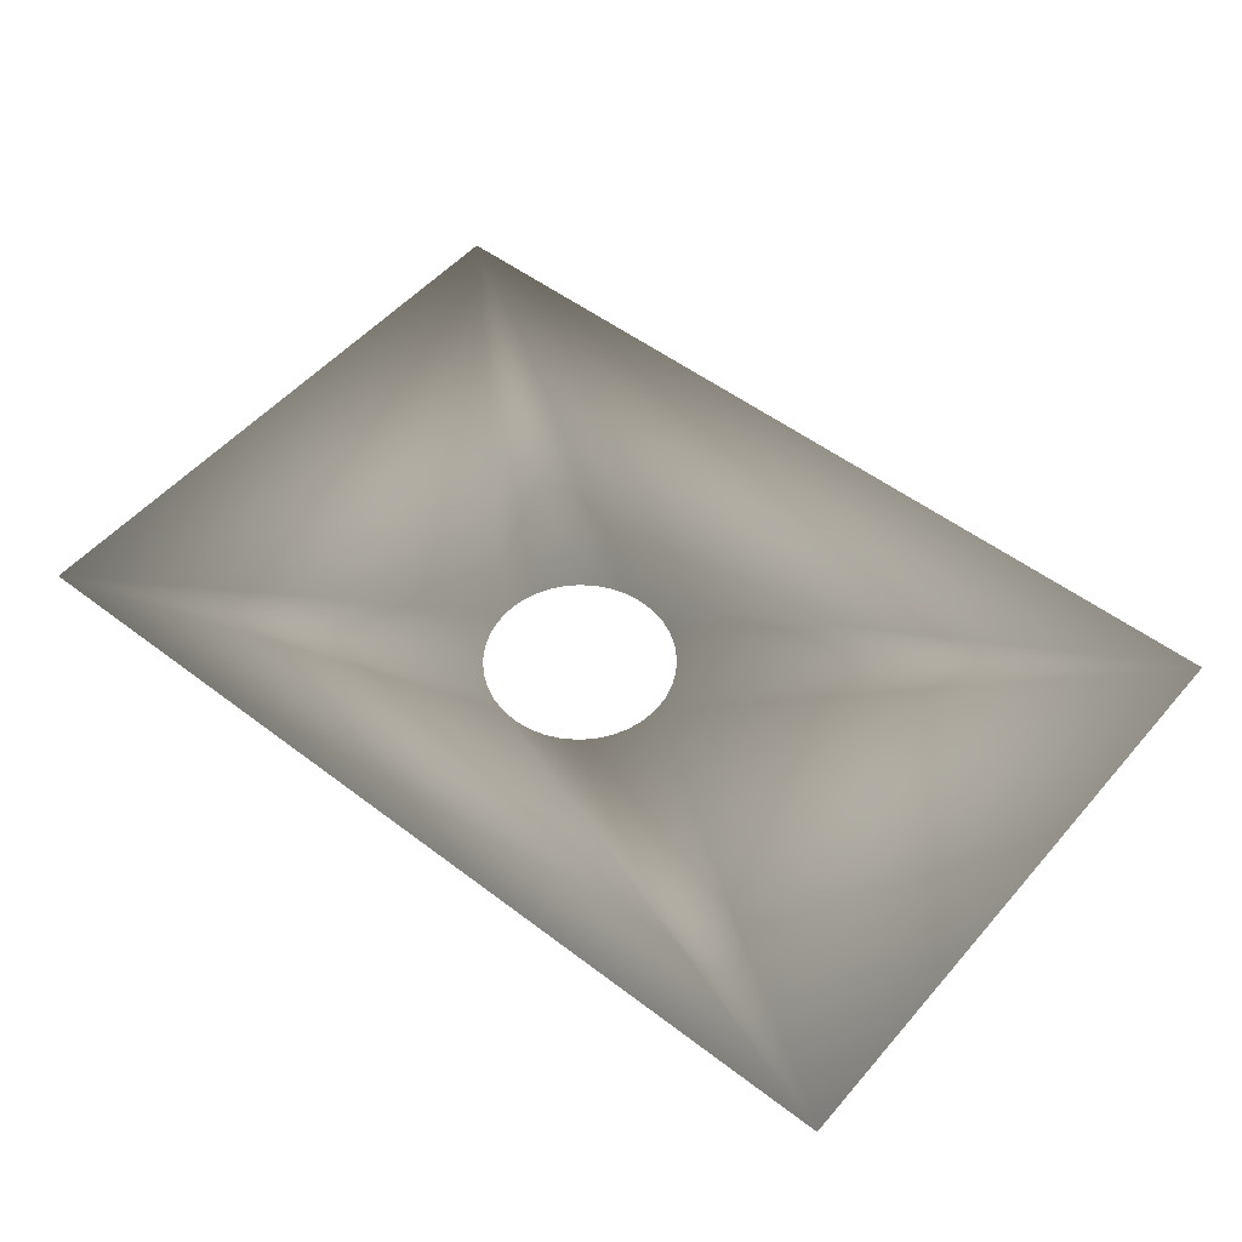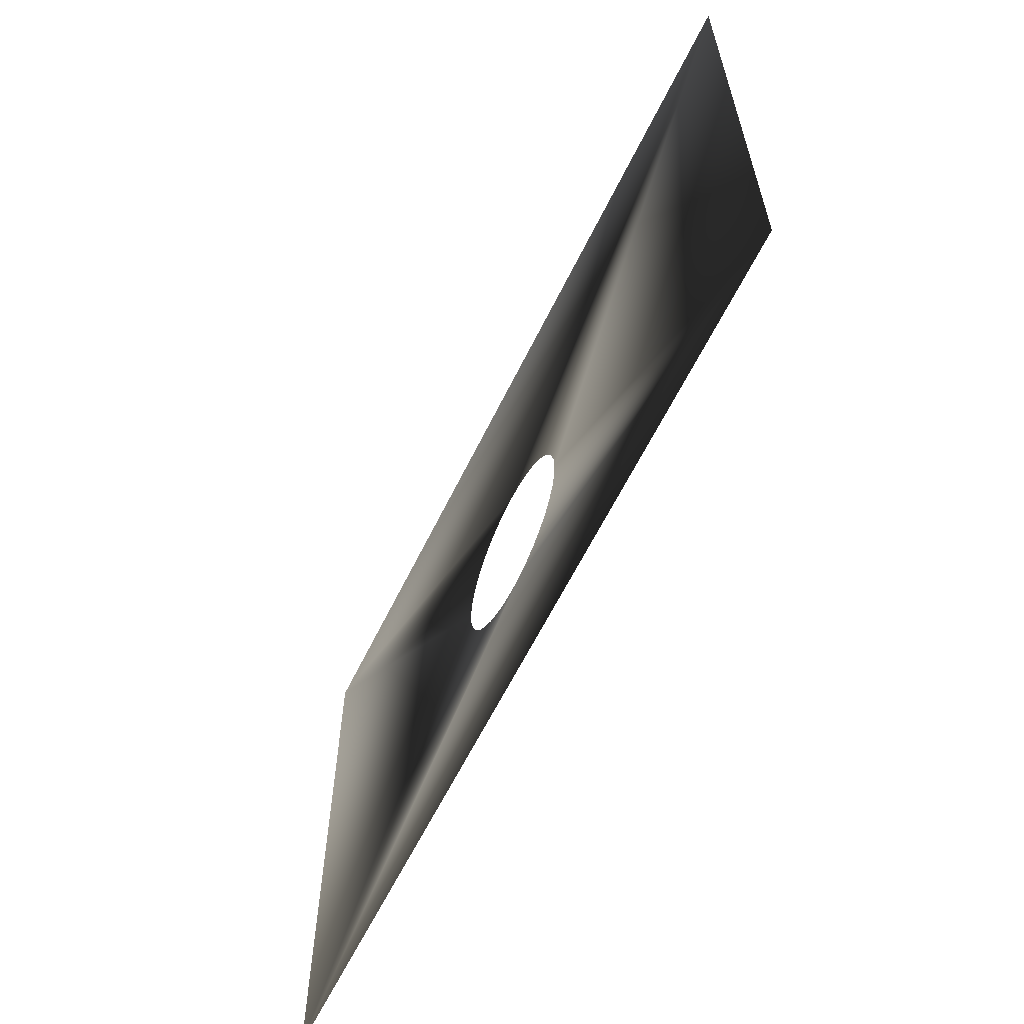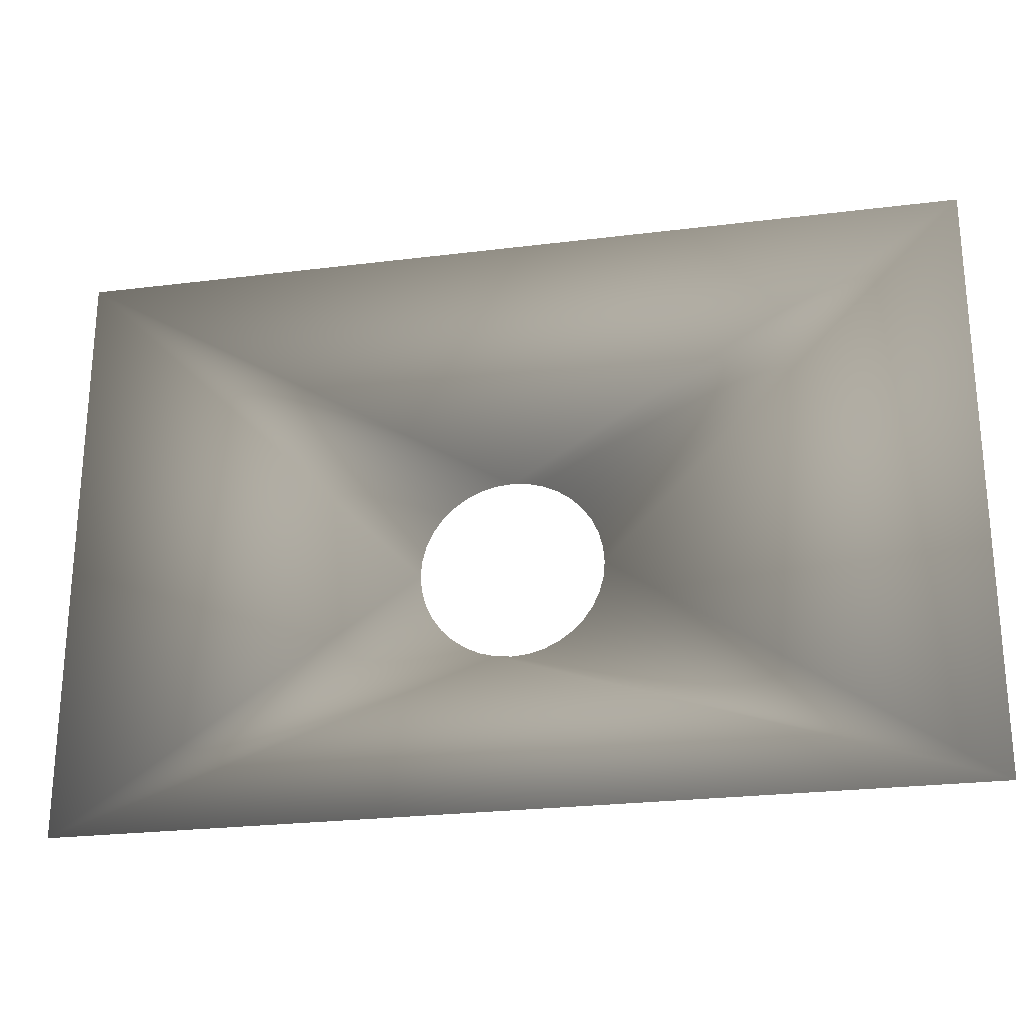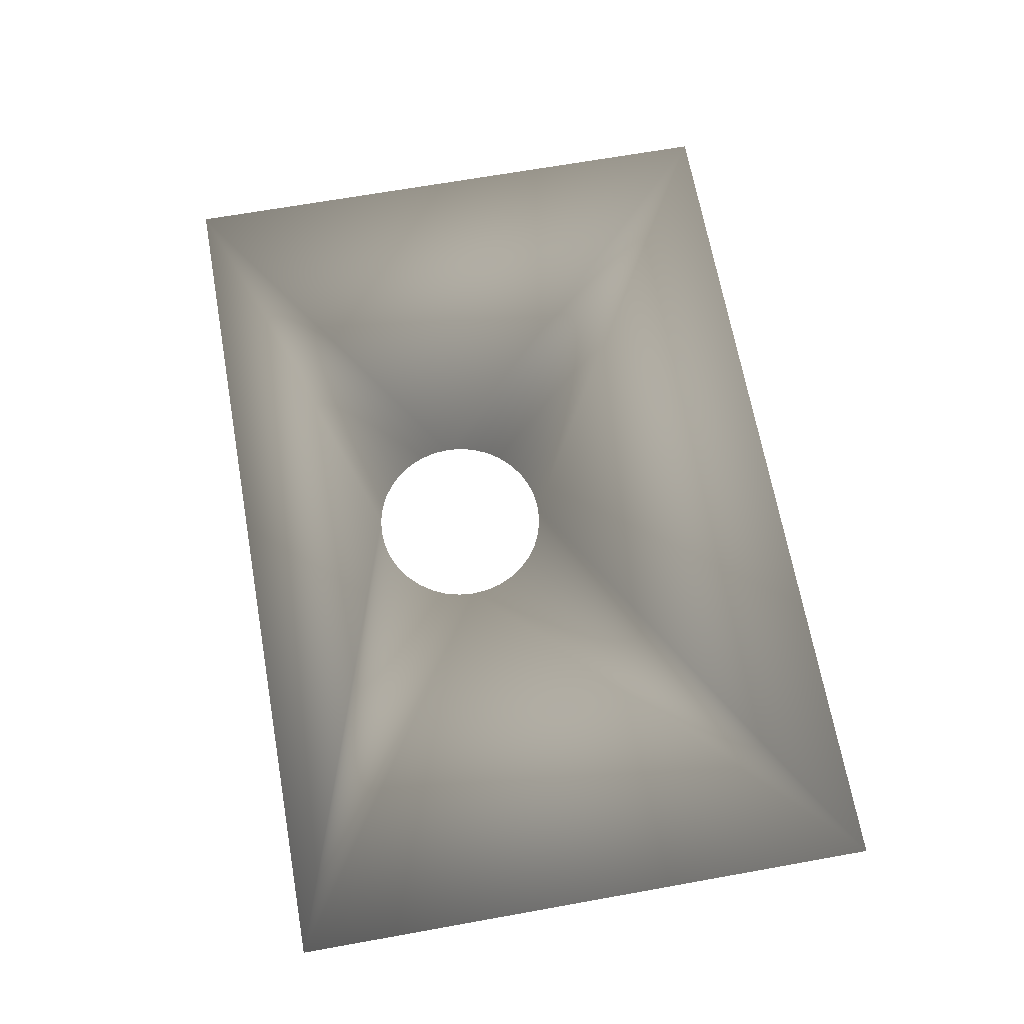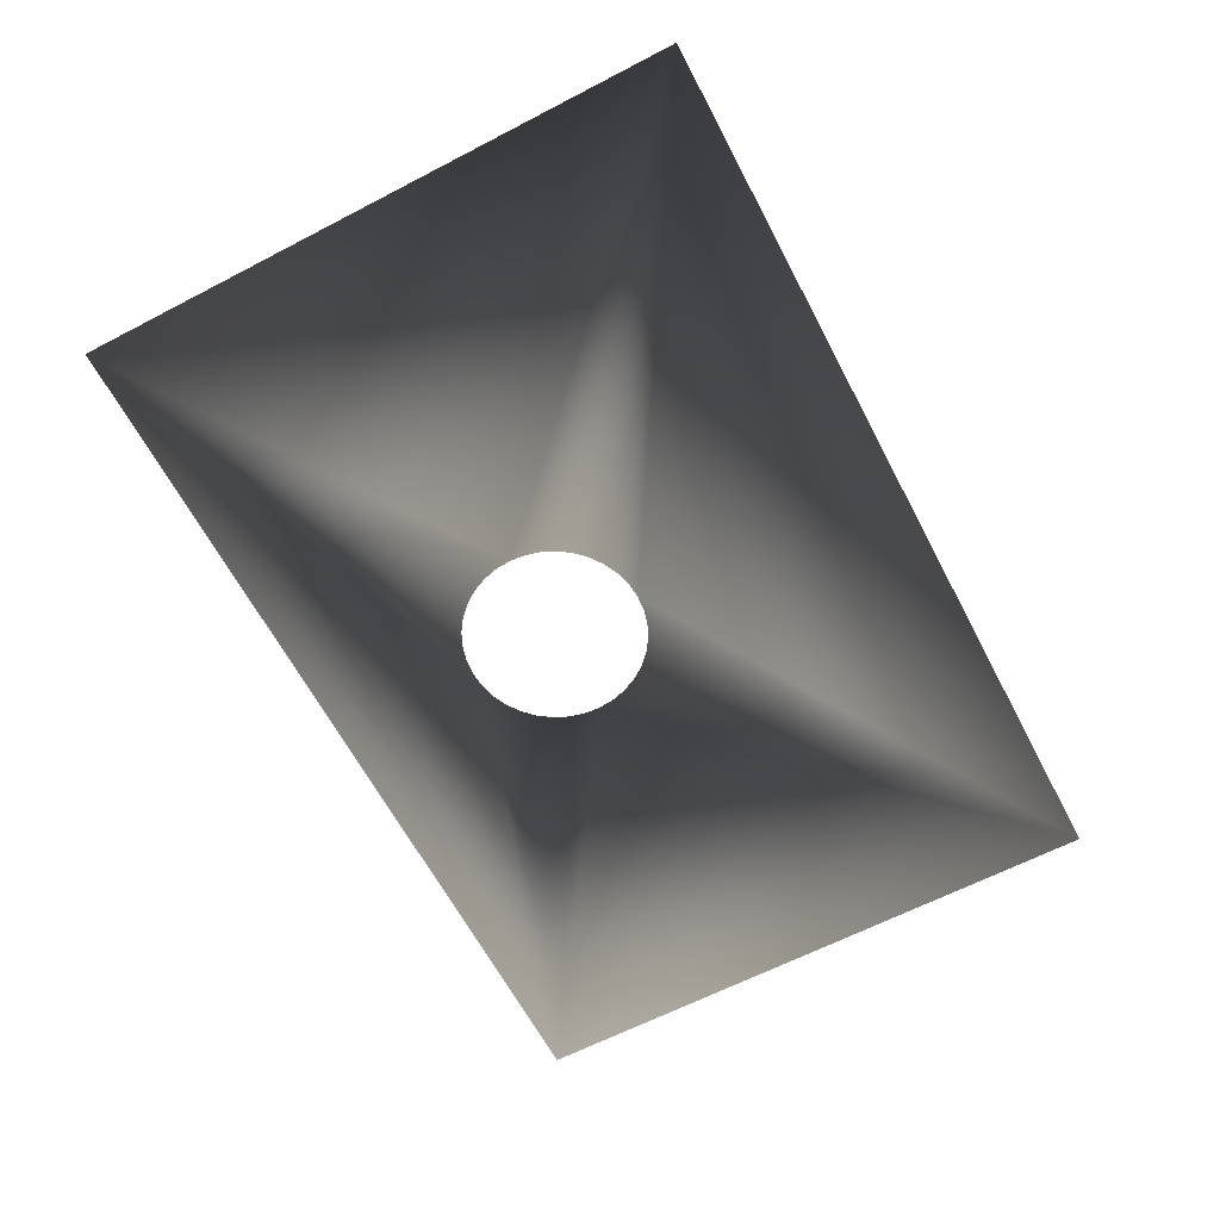
<metadata>
{"format":"obj","ext":"obj","renderer":"f3d","projection":"perspective","resolution":1024,"background":"white","views":[{"elev":51.9,"azim":39.5,"up":"+Z"},{"elev":-61.7,"azim":-116.0,"up":"+Y"},{"elev":-24.9,"azim":11.5,"up":"+Y"},{"elev":66.9,"azim":79.8,"up":"+Z"},{"elev":-63.4,"azim":117.7,"up":"+Z"}]}
</metadata>
<code>
v 0 0.2 3 0.749 0.749 0.749
v 0.1042 0.1909 3 0.749 0.749 0.749
v 0.2052 0.1638 3 0.749 0.749 0.749
v 0.3 0.1196 3 0.749 0.749 0.749
v 0.3857 0.05964 3 0.749 0.749 0.749
v 0.4596 -0.01431 3 0.749 0.749 0.749
v 0.5909 -0.2958 3 0.749 0.749 0.749
v 0.6 -0.4 3 0.749 0.749 0.749
v 0.5909 -0.5042 3 0.749 0.749 0.749
v 0.5638 -0.6052 3 0.749 0.749 0.749
v 0.5196 -0.7 3 0.749 0.749 0.749
v 0.4596 -0.7857 3 0.749 0.749 0.749
v -0.3 0.1196 3 0.749 0.749 0.749
v -0.2052 0.1638 3 0.749 0.749 0.749
v -0.1042 0.1909 3 0.749 0.749 0.749
v -3 -2 3 0.749 0.749 0.749
v -3 2 3 0.749 0.749 0.749
v 3 -2 3 0.749 0.749 0.749
v 3 2 3 0.749 0.749 0.749
v 0.5196 -0.09999 3 0.749 0.749 0.749
v 0.5638 -0.1948 3 0.749 0.749 0.749
v 0.3857 -0.8596 3 0.749 0.749 0.749
v 0.3 -0.9196 3 0.749 0.749 0.749
v 0.2052 -0.9638 3 0.749 0.749 0.749
v 0.1042 -0.9909 3 0.749 0.749 0.749
v 0 -1 3 0.749 0.749 0.749
v -0.1042 -0.9909 3 0.749 0.749 0.749
v -0.2052 -0.9638 3 0.749 0.749 0.749
v -0.3 -0.9196 3 0.749 0.749 0.749
v -0.3857 -0.8596 3 0.749 0.749 0.749
v -0.4596 -0.7857 3 0.749 0.749 0.749
v -0.5196 -0.7 3 0.749 0.749 0.749
v -0.5638 -0.6052 3 0.749 0.749 0.749
v -0.5909 -0.5042 3 0.749 0.749 0.749
v -0.6 -0.4 3 0.749 0.749 0.749
v -0.5909 -0.2958 3 0.749 0.749 0.749
v -0.5638 -0.1948 3 0.749 0.749 0.749
v -0.5196 -0.09999 3 0.749 0.749 0.749
v -0.4596 -0.01431 3 0.749 0.749 0.749
v -0.3857 0.05964 3 0.749 0.749 0.749
f 16 18 27
f 19 8 18
f 17 16 35
f 19 17 1
f 25 26 18
f 24 25 18
f 18 26 27
f 23 24 18
f 16 27 28
f 22 23 18
f 16 28 29
f 12 22 18
f 16 29 30
f 11 12 18
f 16 30 31
f 10 11 18
f 16 31 32
f 16 32 33
f 9 10 18
f 16 33 34
f 8 9 18
f 16 34 35
f 7 8 19
f 21 7 19
f 17 35 36
f 20 21 19
f 17 36 37
f 6 20 19
f 17 37 38
f 17 38 39
f 5 6 19
f 17 39 40
f 4 5 19
f 17 40 13
f 3 4 19
f 17 13 14
f 2 3 19
f 17 14 15
f 1 2 19
f 17 15 1

</code>
